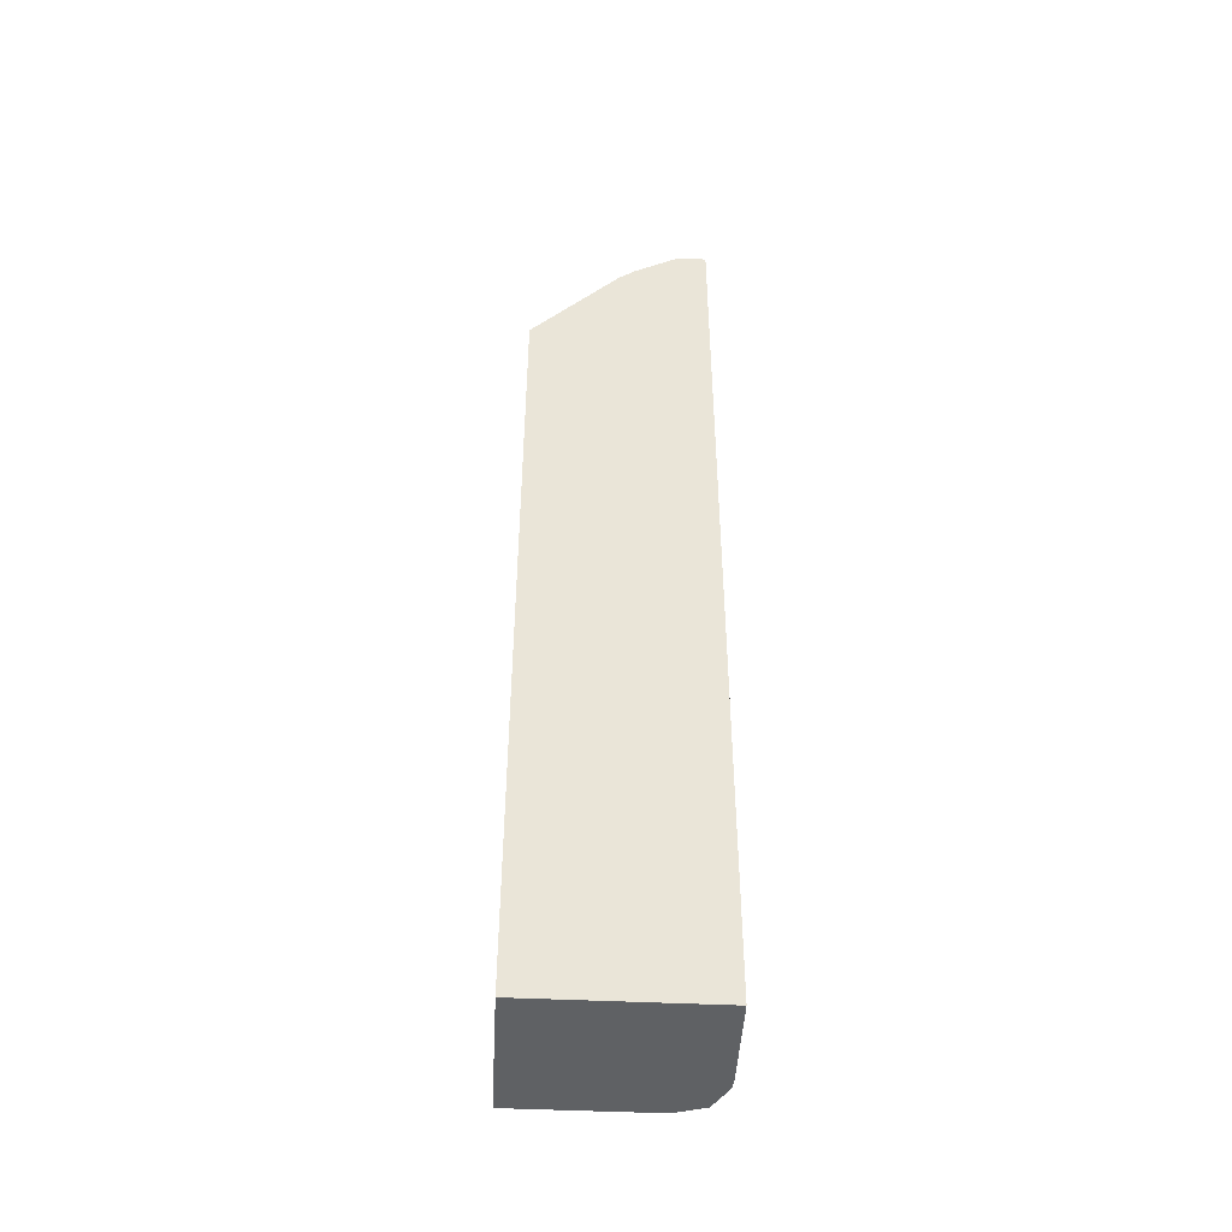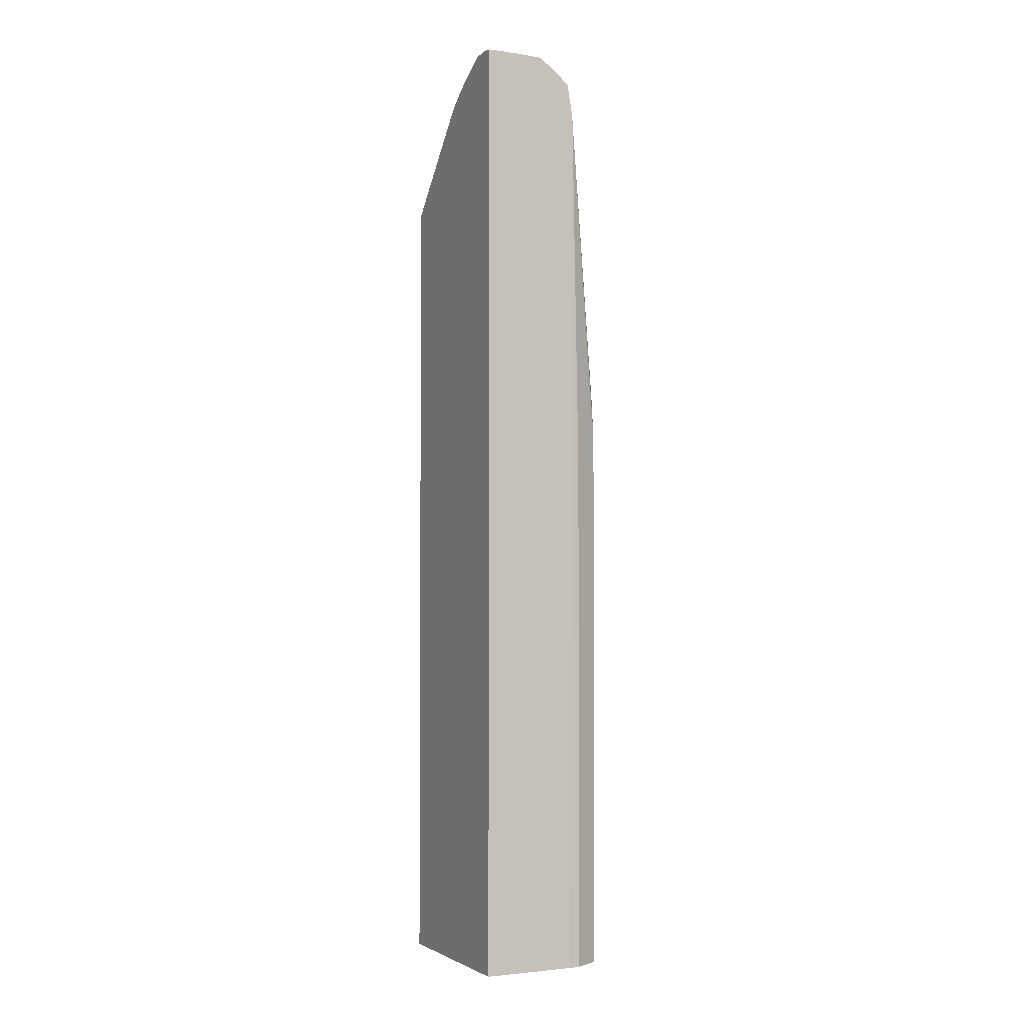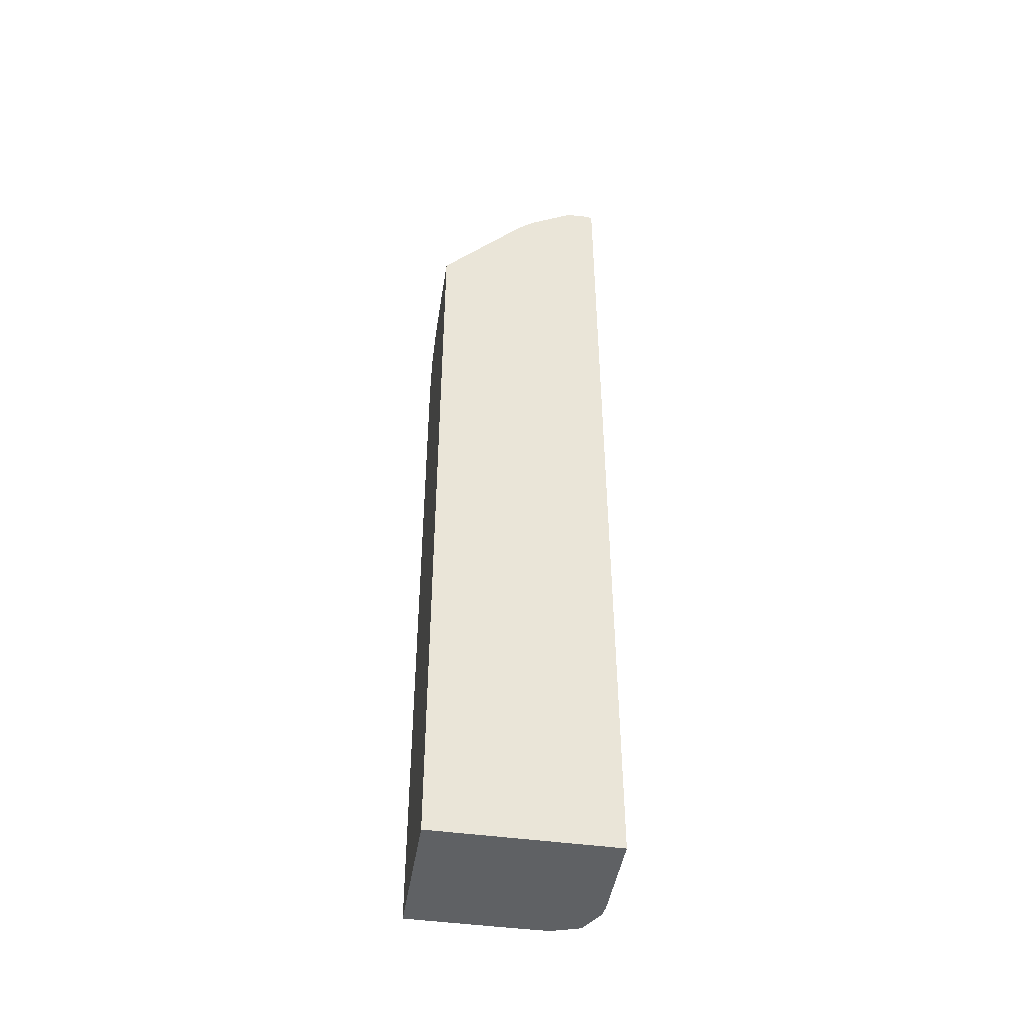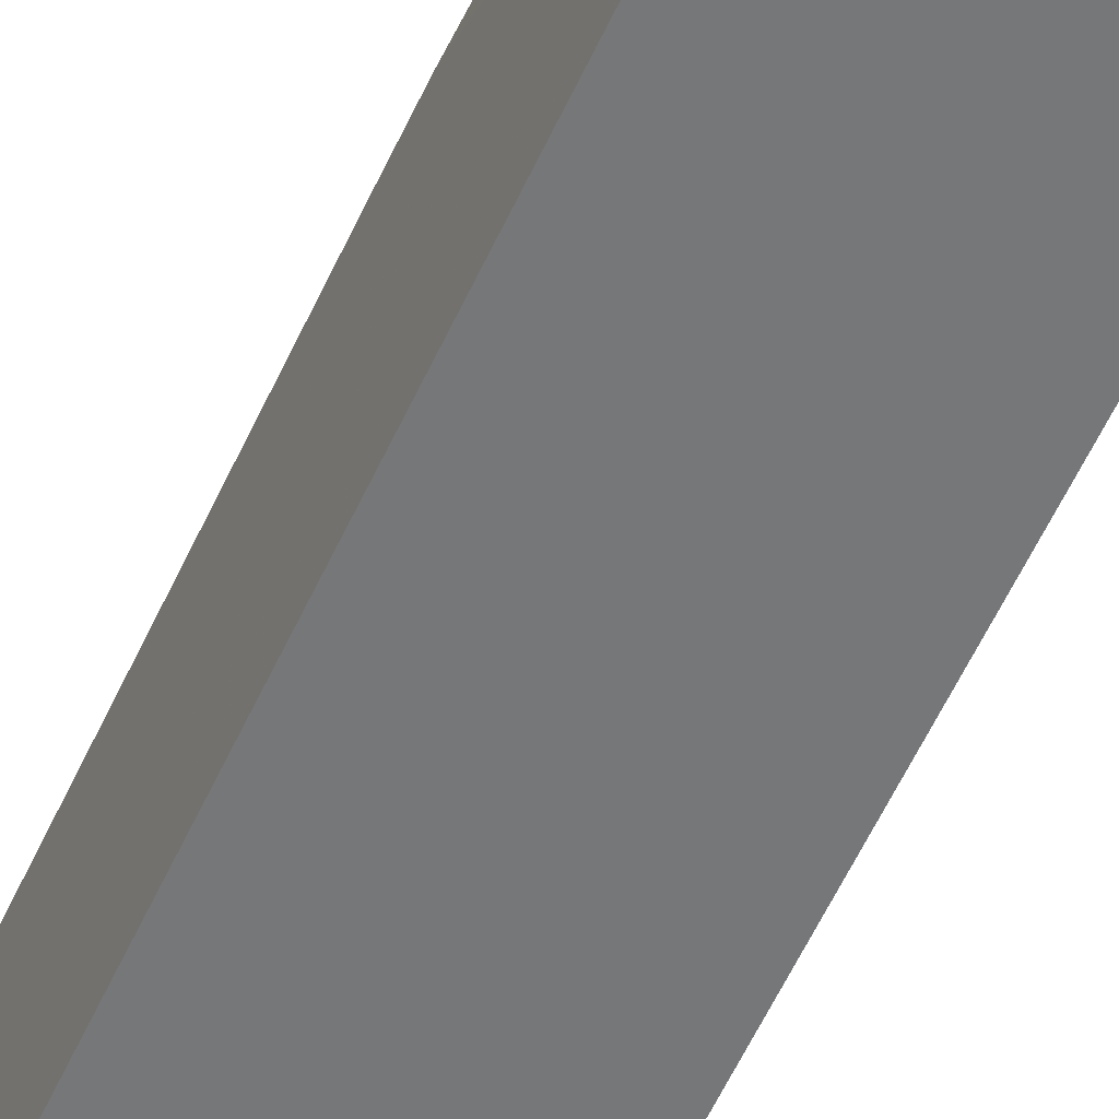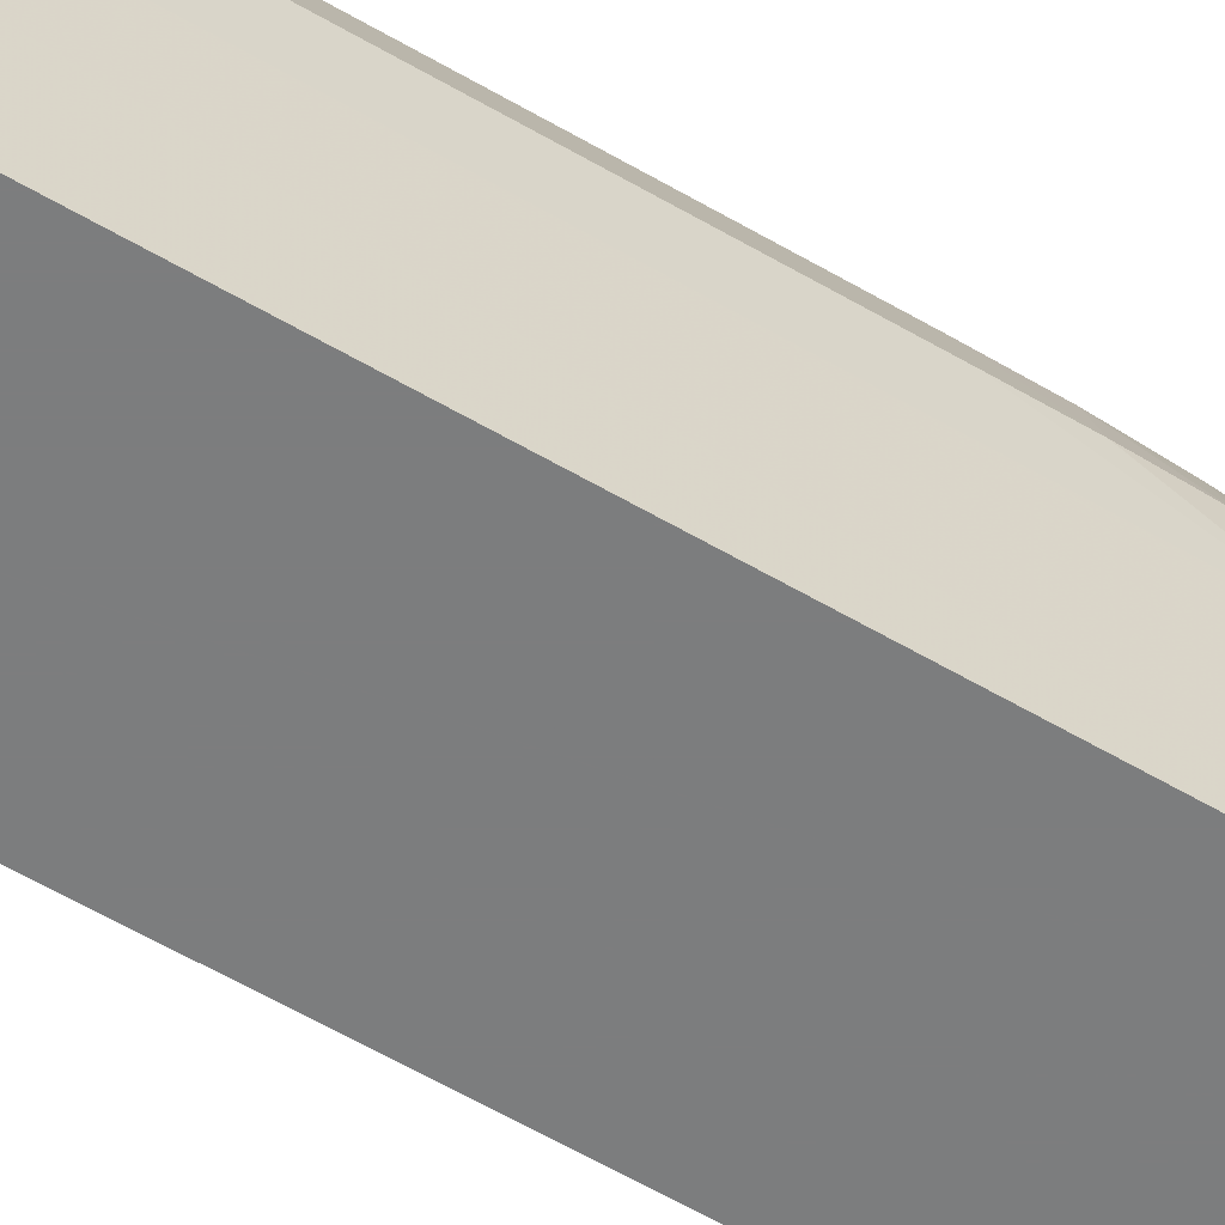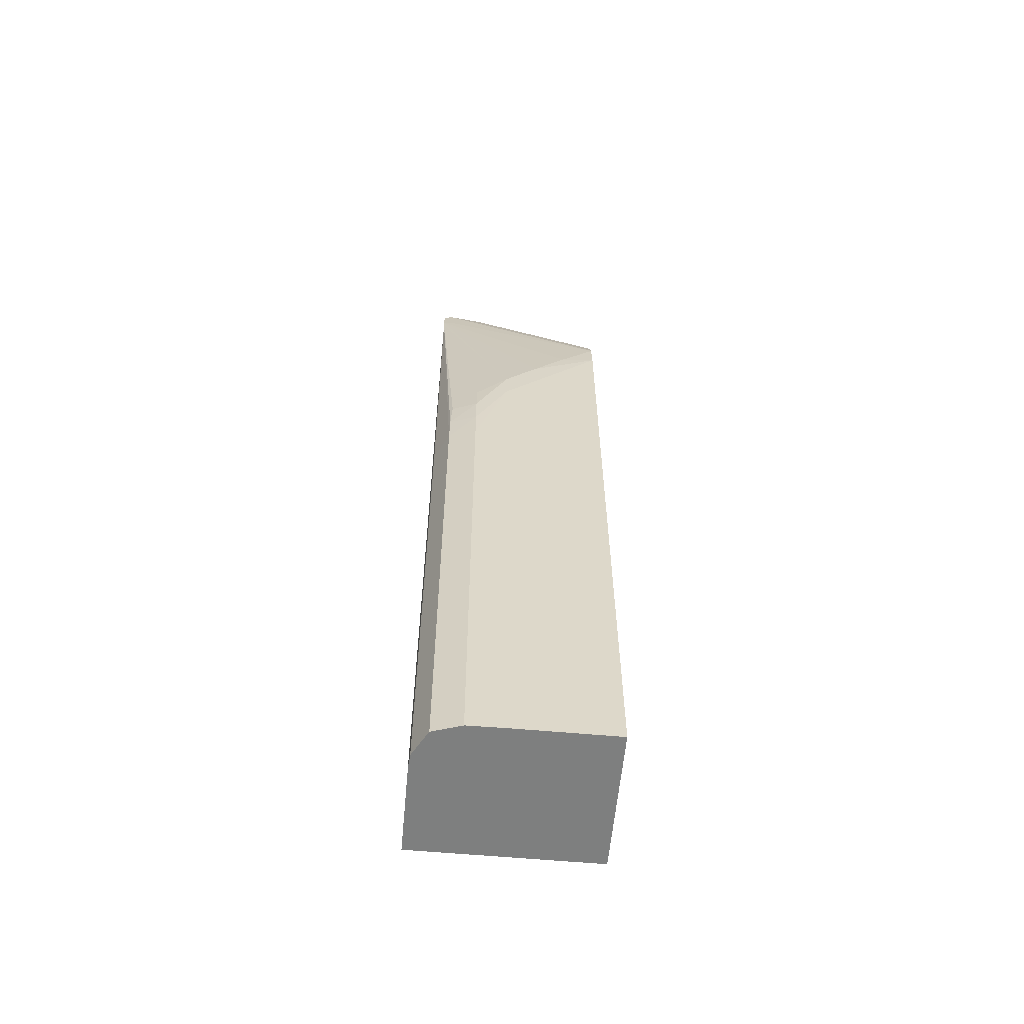
<metadata>
{"format":"obj","ext":"obj","renderer":"f3d","projection":"perspective","resolution":1024,"background":"white","views":[{"elev":-46.6,"azim":-93.1,"up":"+Y"},{"elev":-2.4,"azim":-25.8,"up":"+Y"},{"elev":-45.7,"azim":-99.0,"up":"+Y"},{"elev":-57.1,"azim":155.7,"up":"+Z"},{"elev":-59.0,"azim":58.8,"up":"+Z"},{"elev":-59.6,"azim":84.7,"up":"+Y"}]}
</metadata>
<code>
v 0.4624 0.135 0.0941
v 0.4624 0.1351 0.0927
v 0.4571 0.1351 0.0927
v 0.4571 0.135 0.0941
v 0.4655 0.1349 0.0941
v 0.4657 0.1349 0.0927
v 0.4654 0.1349 0.09002
v 0.4624 0.1349 0.08988
v 0.4575 0.135 0.08986
v 0.4571 0.135 0.08986
v 0.4571 -0.001126 0.0941
v 0.4678 0.1334 0.0941
v 0.4681 0.1339 0.0927
v 0.4671 0.1331 0.08818
v 0.4672 0.1307 0.0841
v 0.4624 0.1311 0.08346
v 0.4624 0.1335 0.08745
v 0.4571 0.1336 0.08765
v 0.4571 -0.001126 0.06829
v 0.4703 -0.001126 0.0941
v 0.4702 0.1313 0.0941
v 0.4703 0.1315 0.0927
v 0.4701 0.1309 0.08785
v 0.4698 0.1301 0.08496
v 0.4624 0.1291 0.08104
v 0.472 0.1138 0.06829
v 0.4571 0.1293 0.08123
v 0.4575 0.1311 0.08344
v 0.4571 0.1313 0.0838
v 0.4771 -0.001126 0.06829
v 0.4571 0.115 0.06829
v 0.4711 -0.001126 0.09403
v 0.4711 0.1226 0.0941
v 0.4709 0.1275 0.0941
v 0.471 0.1274 0.0927
v 0.4767 0.108 0.06829
v 0.4766 0.1082 0.06829
v 0.4754 0.1118 0.06829
v 0.4738 0.1127 0.06829
v 0.4575 0.1291 0.08102
v 0.4681 0.1145 0.06829
v 0.4641 0.115 0.06829
v 0.4624 0.115 0.06829
v 0.4571 0.1291 0.08102
v 0.4571 0.1311 0.08344
v 0.4771 0.1032 0.06829
v 0.4771 -0.001126 0.08301
v 0.4594 0.115 0.06829
v 0.4721 -0.001126 0.09395
v 0.4721 0.07411 0.09395
v 0.471 0.126 0.0941
v 0.477 0.09351 0.08301
v 0.477 0.09835 0.07816
v 0.4769 0.1032 0.07331
v 0.4767 0.108 0.06846
v 0.4771 0.1034 0.06829
v 0.4771 -0.001126 0.08552
v 0.4771 0.08865 0.08301
v 0.4757 -0.001126 0.0919
v 0.4757 0.07411 0.0919
v 0.4757 0.07896 0.09186
v 0.4756 0.08381 0.0916
v 0.4769 0.08381 0.08785
v 0.4765 0.08865 0.08785
v 0.4771 0.09351 0.07816
v 0.4771 0.1032 0.06846
v 0.4771 -0.001126 0.08785
v 0.4771 0.07411 0.08785
v 0.4771 0.07896 0.08785
f 1 2 3
f 1 3 4
f 1 4 11
f 1 11 20
f 1 20 33
f 1 33 51
f 1 51 34
f 1 34 21
f 1 21 12
f 1 12 5
f 1 5 2
f 2 5 6
f 2 6 7
f 2 7 8
f 2 8 9
f 2 9 3
f 3 9 10
f 3 10 18
f 3 18 29
f 3 29 45
f 3 45 27
f 3 27 44
f 3 44 31
f 3 31 19
f 3 19 11
f 3 11 4
f 5 12 13
f 5 13 6
f 6 13 7
f 7 13 14
f 7 14 15
f 7 15 16
f 7 16 17
f 7 17 8
f 8 17 18
f 8 18 9
f 9 18 10
f 11 19 30
f 11 30 47
f 11 47 57
f 11 57 67
f 11 67 59
f 11 59 49
f 11 49 32
f 11 32 20
f 12 21 13
f 13 22 23
f 13 23 14
f 13 21 22
f 14 23 24
f 14 24 15
f 15 25 16
f 15 24 26
f 15 26 25
f 16 25 27
f 16 27 28
f 16 28 29
f 16 29 17
f 17 29 18
f 19 31 48
f 19 48 43
f 19 43 42
f 19 42 41
f 19 41 26
f 19 26 39
f 19 39 38
f 19 38 37
f 19 37 36
f 19 36 56
f 19 56 46
f 19 46 30
f 20 32 33
f 21 34 35
f 21 35 22
f 22 35 36
f 22 36 37
f 22 37 38
f 22 38 23
f 23 38 24
f 24 38 39
f 24 39 26
f 25 40 27
f 25 26 41
f 25 41 42
f 25 42 43
f 25 43 40
f 27 40 44
f 27 45 28
f 28 45 29
f 30 46 47
f 31 44 48
f 32 49 33
f 33 50 51
f 33 49 50
f 34 51 52
f 34 52 53
f 34 53 54
f 34 54 35
f 35 54 55
f 35 55 36
f 36 55 54
f 36 54 56
f 40 43 44
f 43 48 44
f 46 56 66
f 46 66 65
f 46 65 58
f 46 58 47
f 47 58 57
f 49 59 60
f 49 60 50
f 50 60 51
f 51 60 61
f 51 61 62
f 51 62 63
f 51 63 64
f 51 64 52
f 52 64 63
f 52 63 58
f 52 58 53
f 53 58 65
f 53 65 66
f 53 66 56
f 53 56 54
f 57 58 68
f 57 68 67
f 58 63 69
f 58 69 68
f 59 67 68
f 59 68 60
f 60 68 69
f 60 69 61
f 61 69 63
f 61 63 62

</code>
